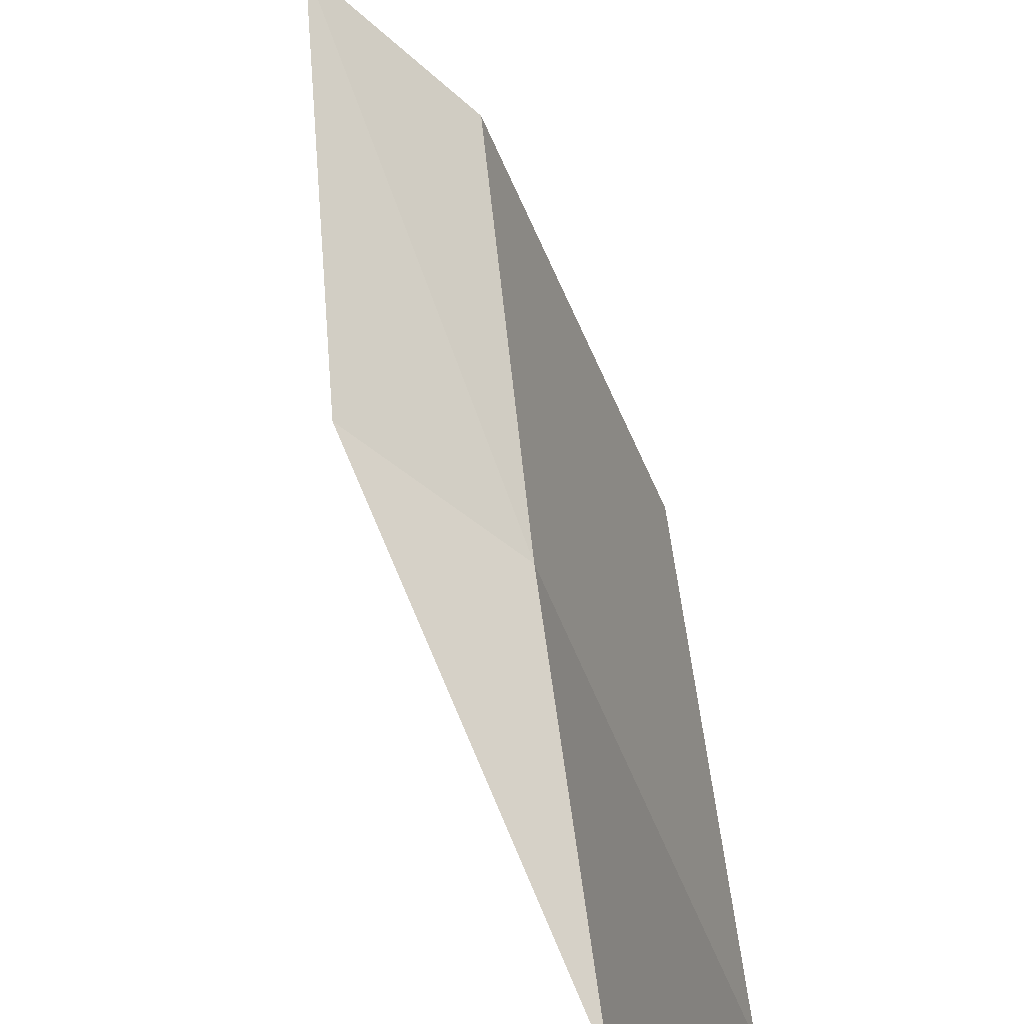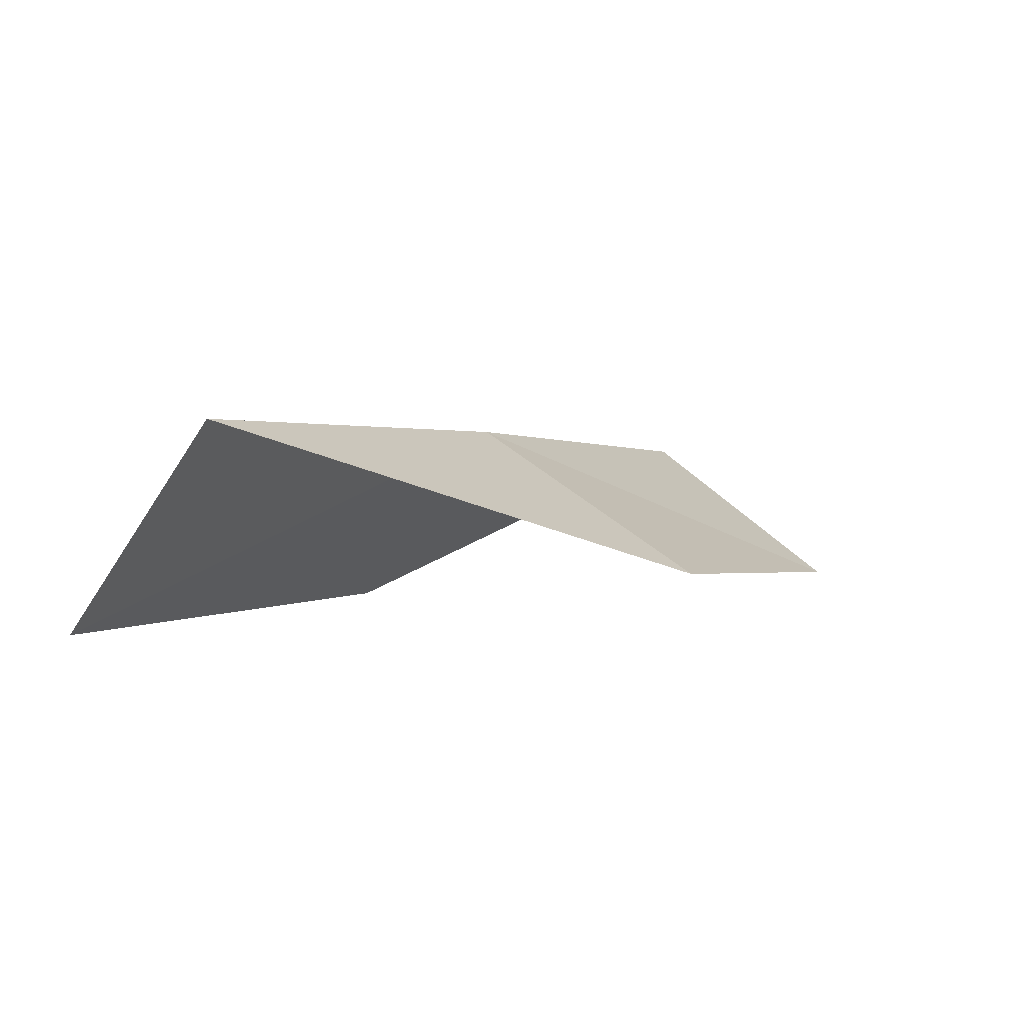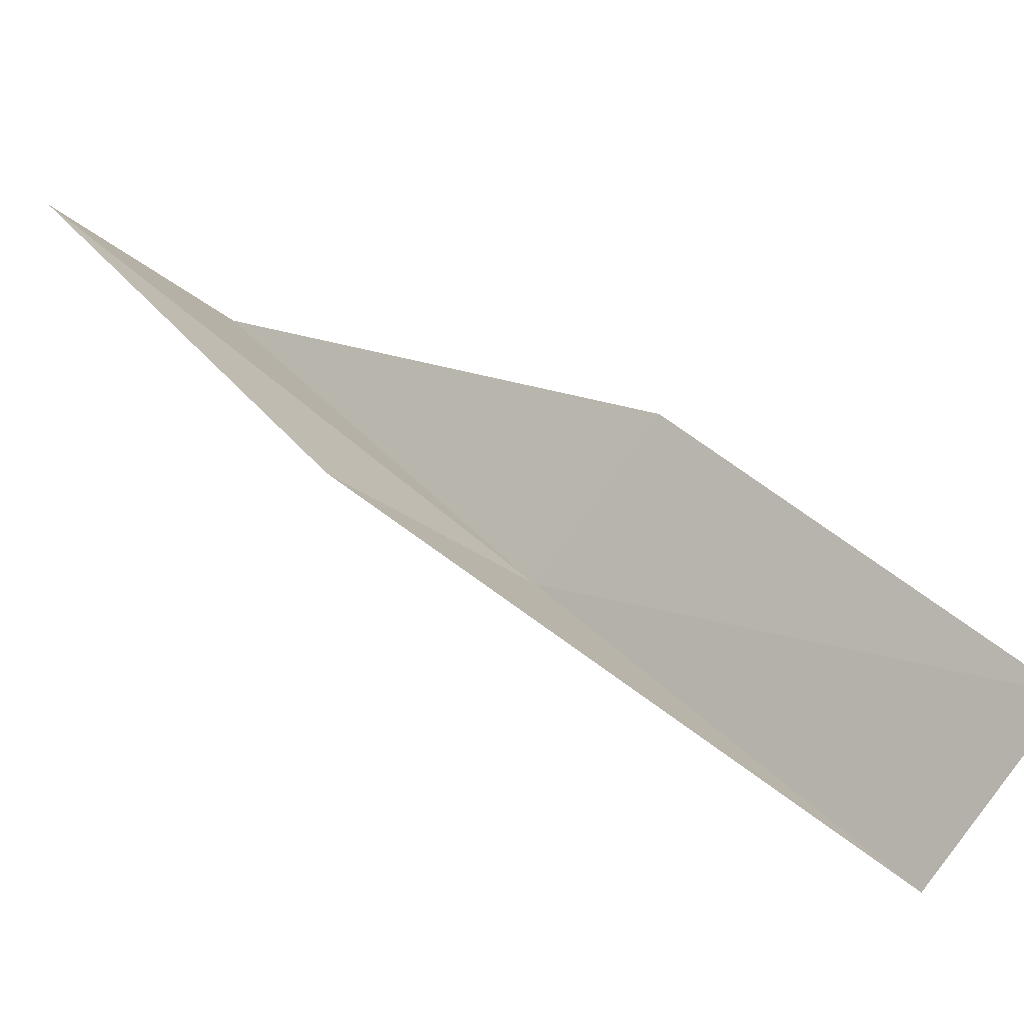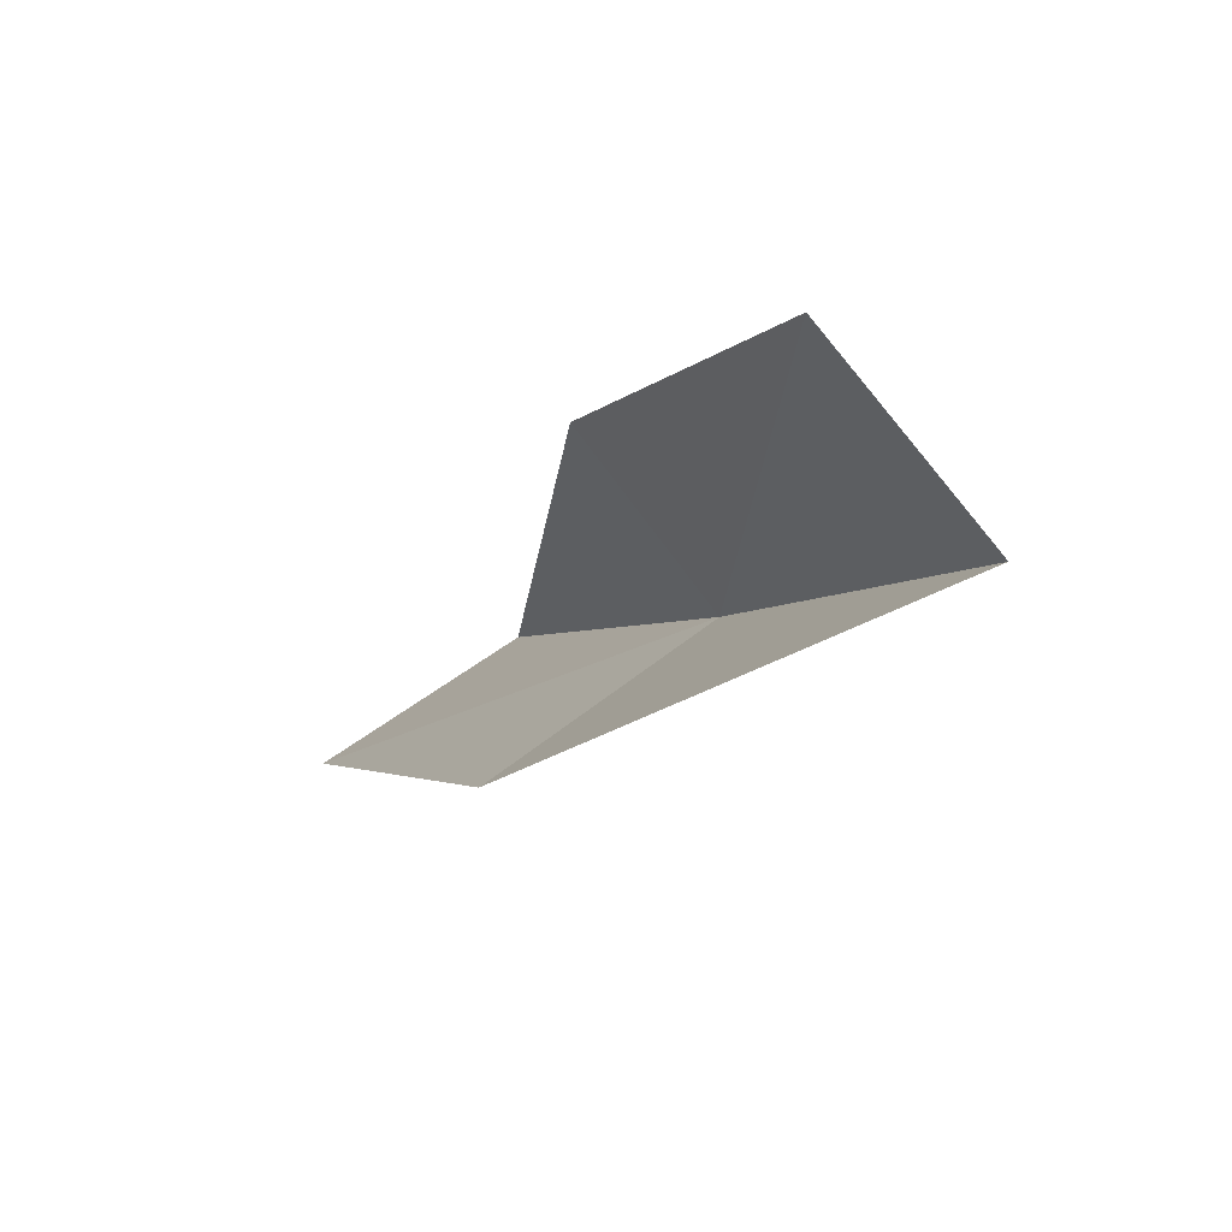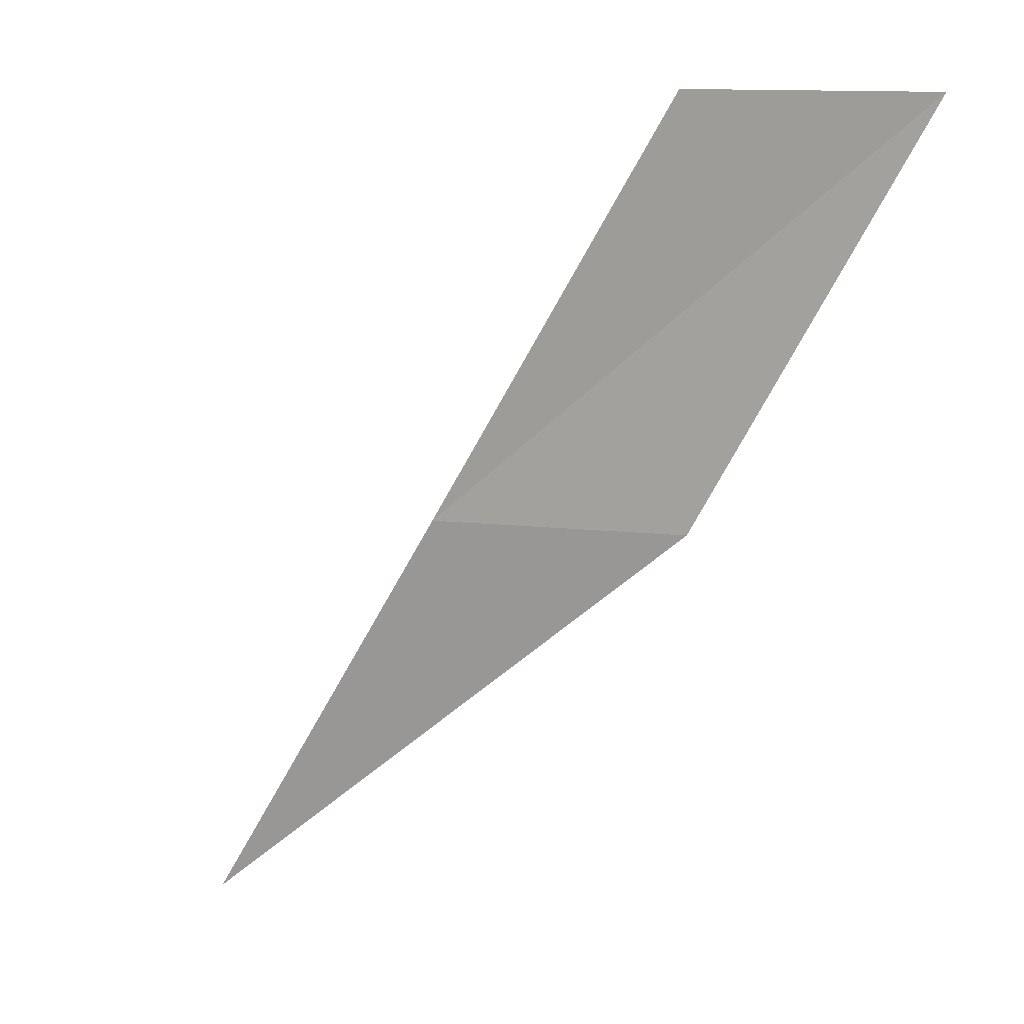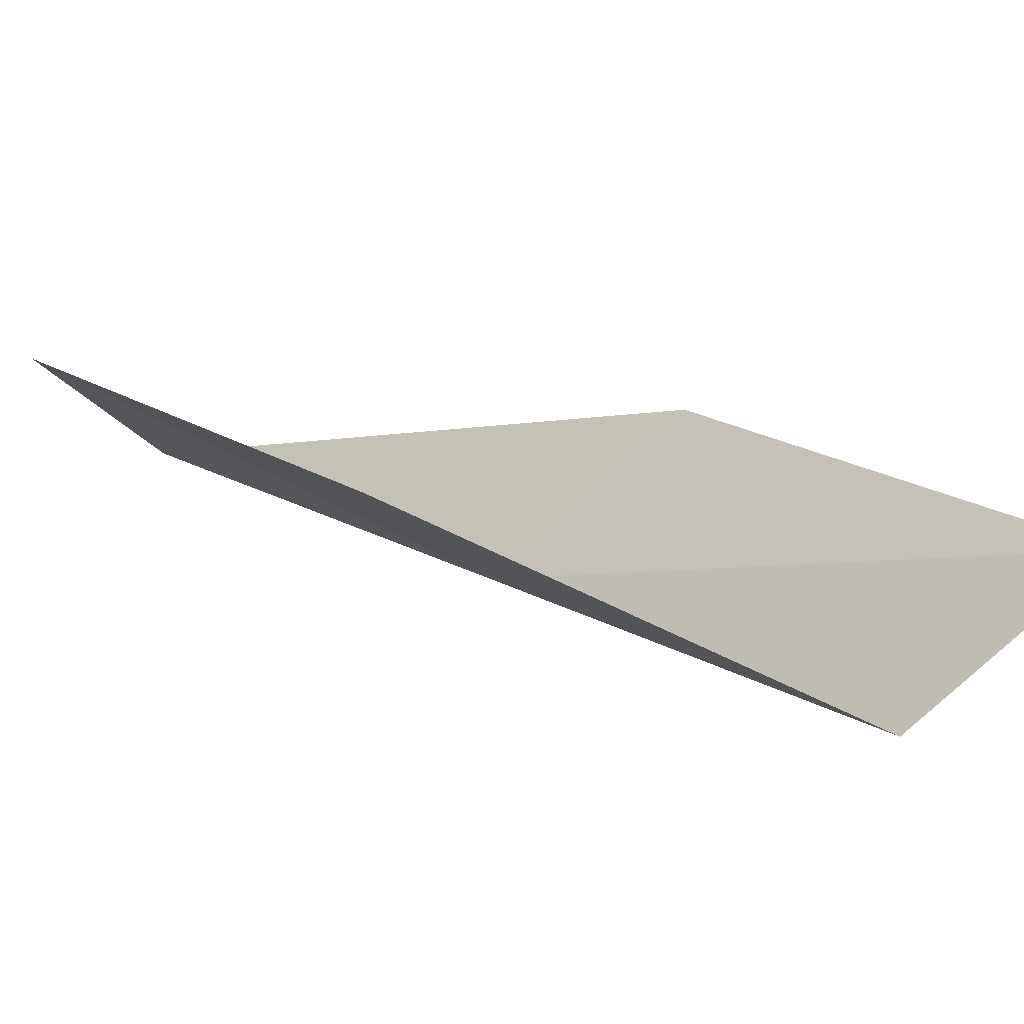
<metadata>
{"format":"obj","ext":"obj","renderer":"f3d","projection":"perspective","resolution":1024,"background":"white","views":[{"elev":57.4,"azim":-161.2,"up":"+Y"},{"elev":-74.2,"azim":1.3,"up":"+Z"},{"elev":27.7,"azim":162.1,"up":"+Y"},{"elev":-72.3,"azim":-106.2,"up":"+Z"},{"elev":14.0,"azim":50.1,"up":"+Z"},{"elev":44.6,"azim":-22.8,"up":"+Y"}]}
</metadata>
<code>
v -9.975 -34.29 88.06
v -11.31 -32.53 88.06
v -7.832 -32.87 92.57
v -5.871 -31.25 92.57
v -7.821 -32.67 88.06
v -13.59 -33.65 83.55
v -12.27 -35.56 83.55
f 1 3 2
f 1 5 4
f 1 4 3
f 1 6 7
f 1 2 6
f 1 7 5

</code>
